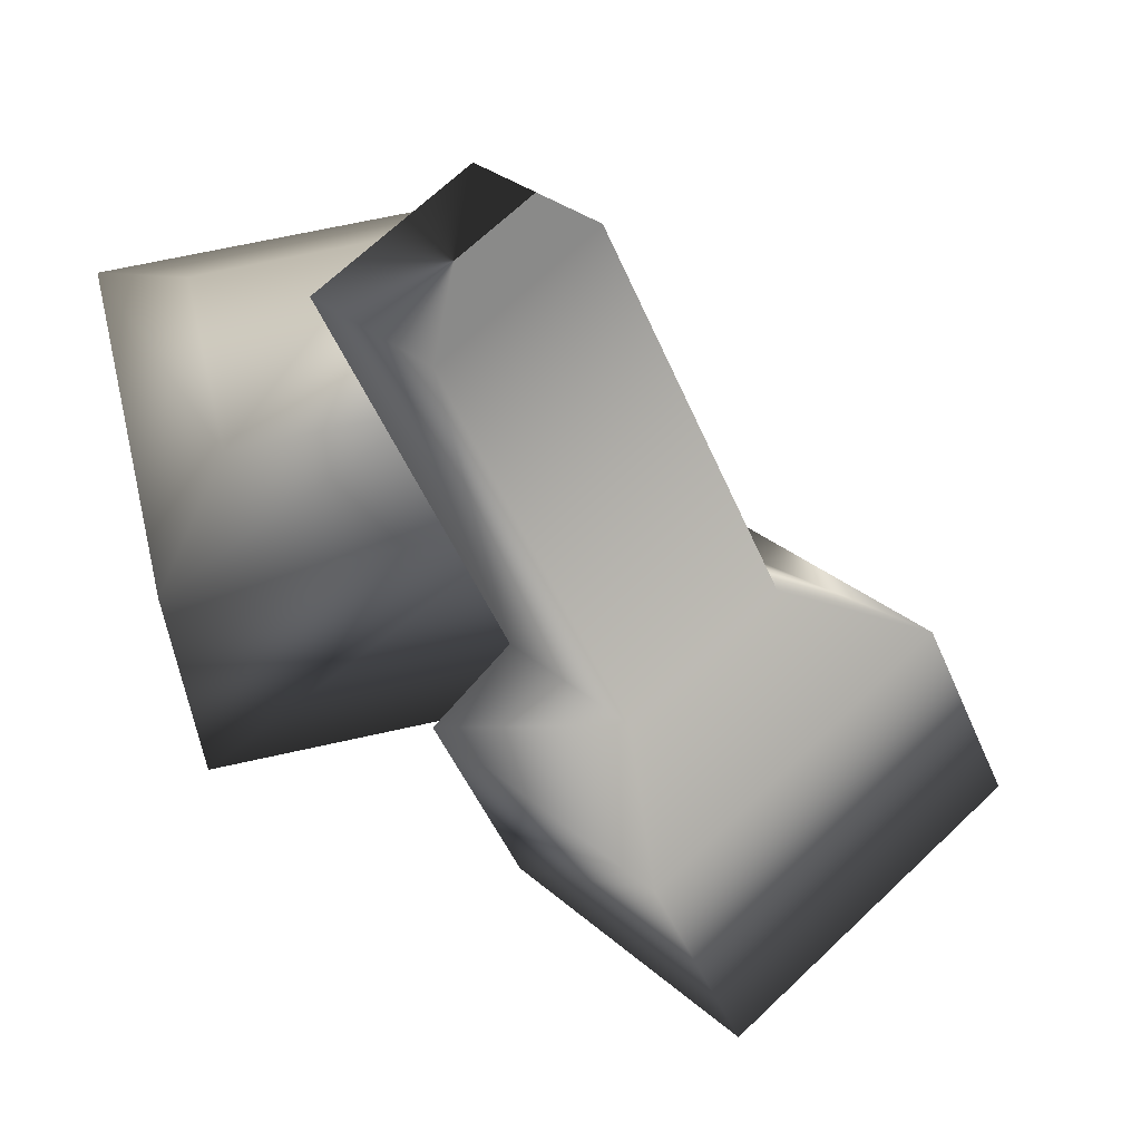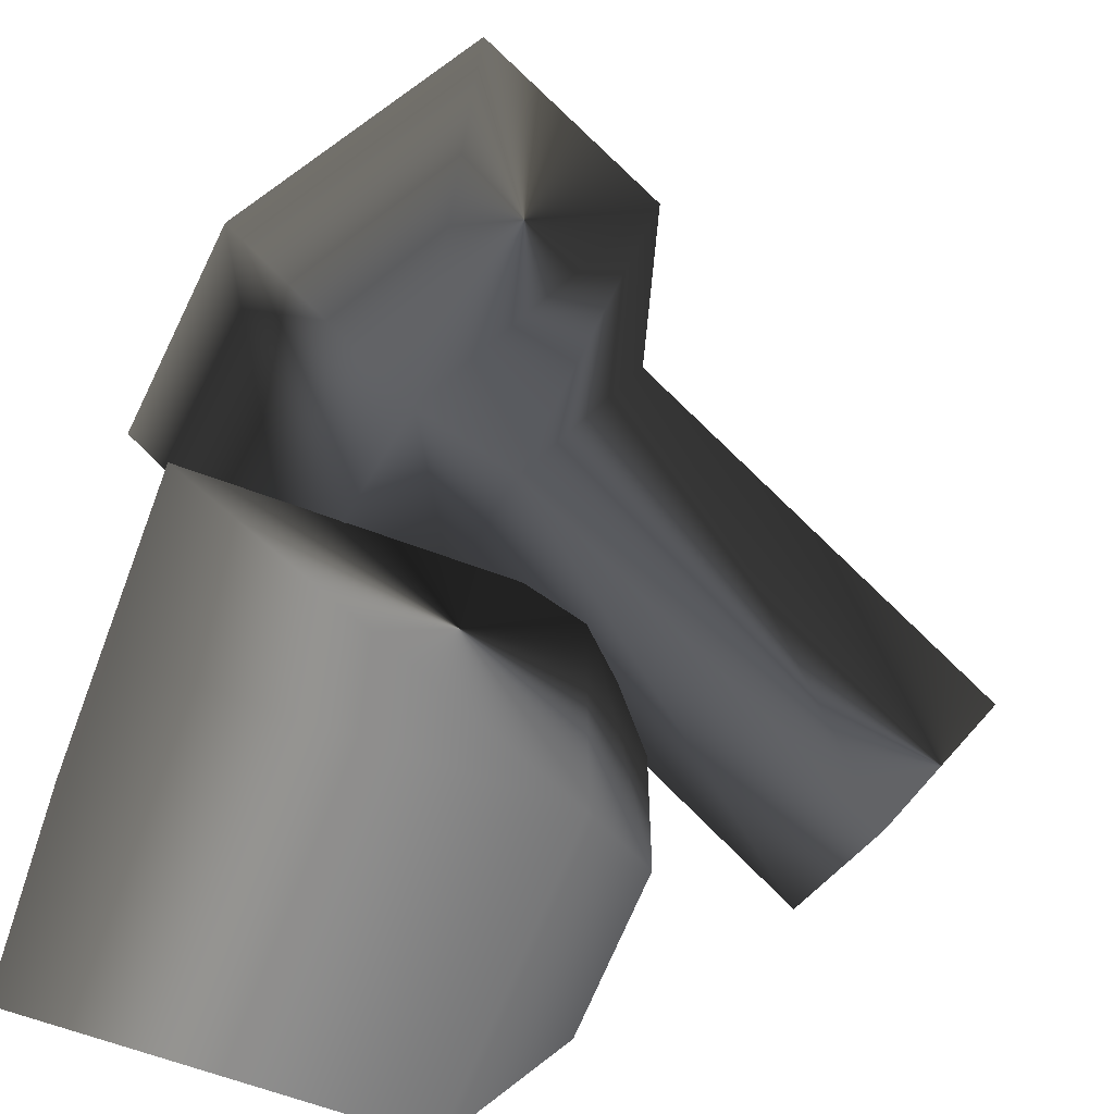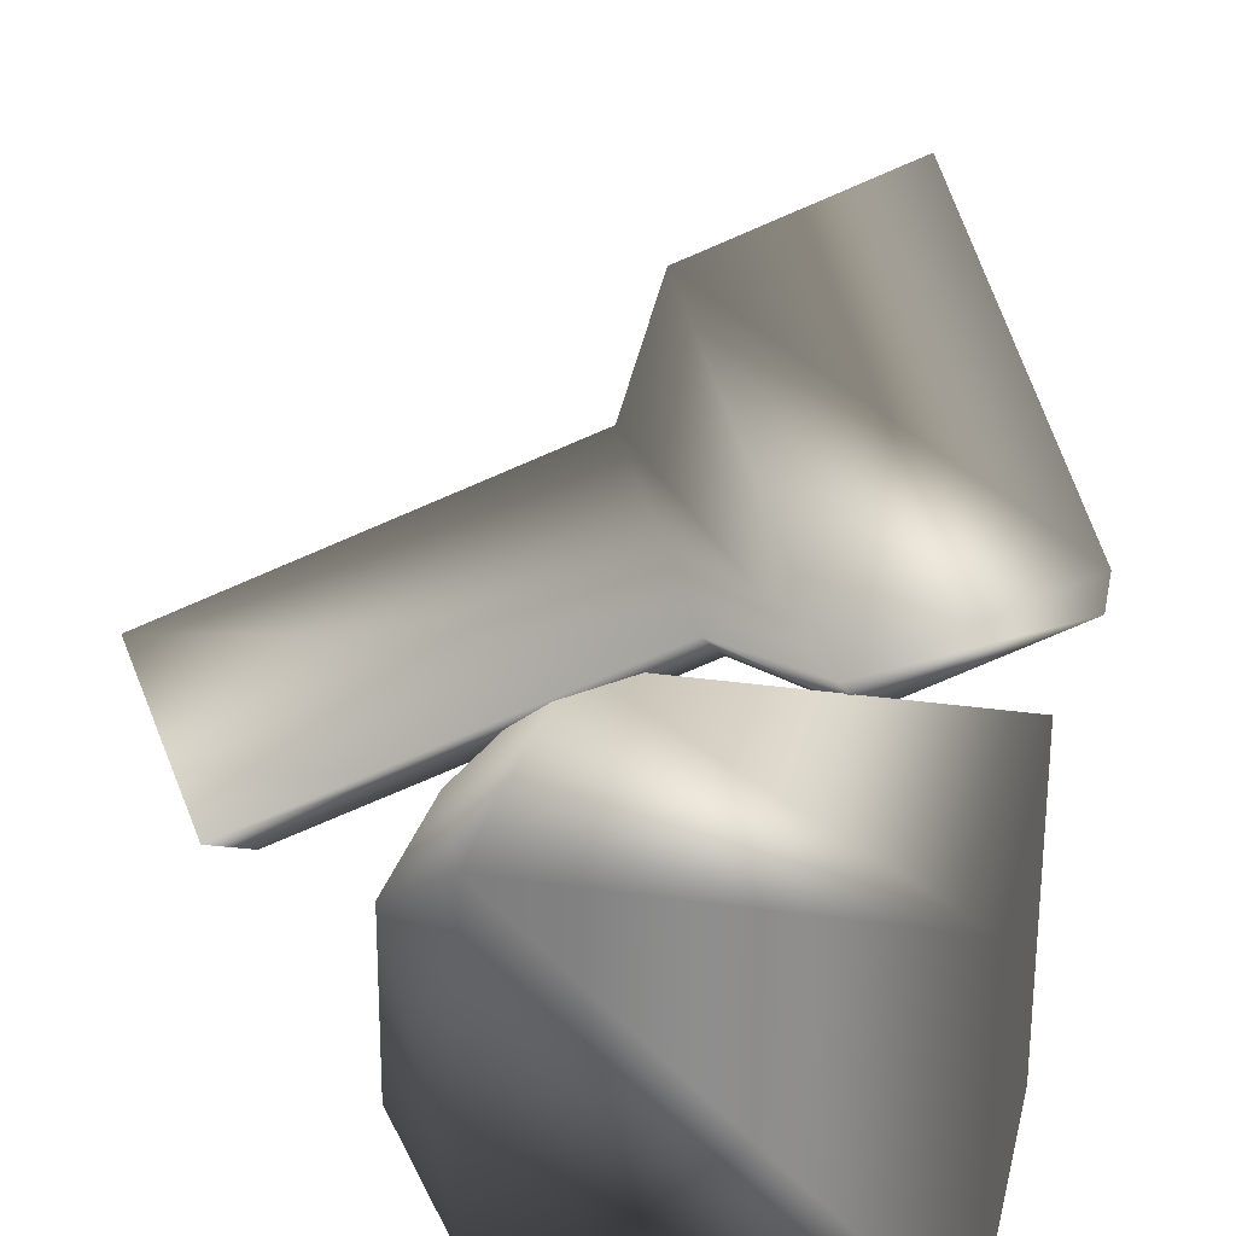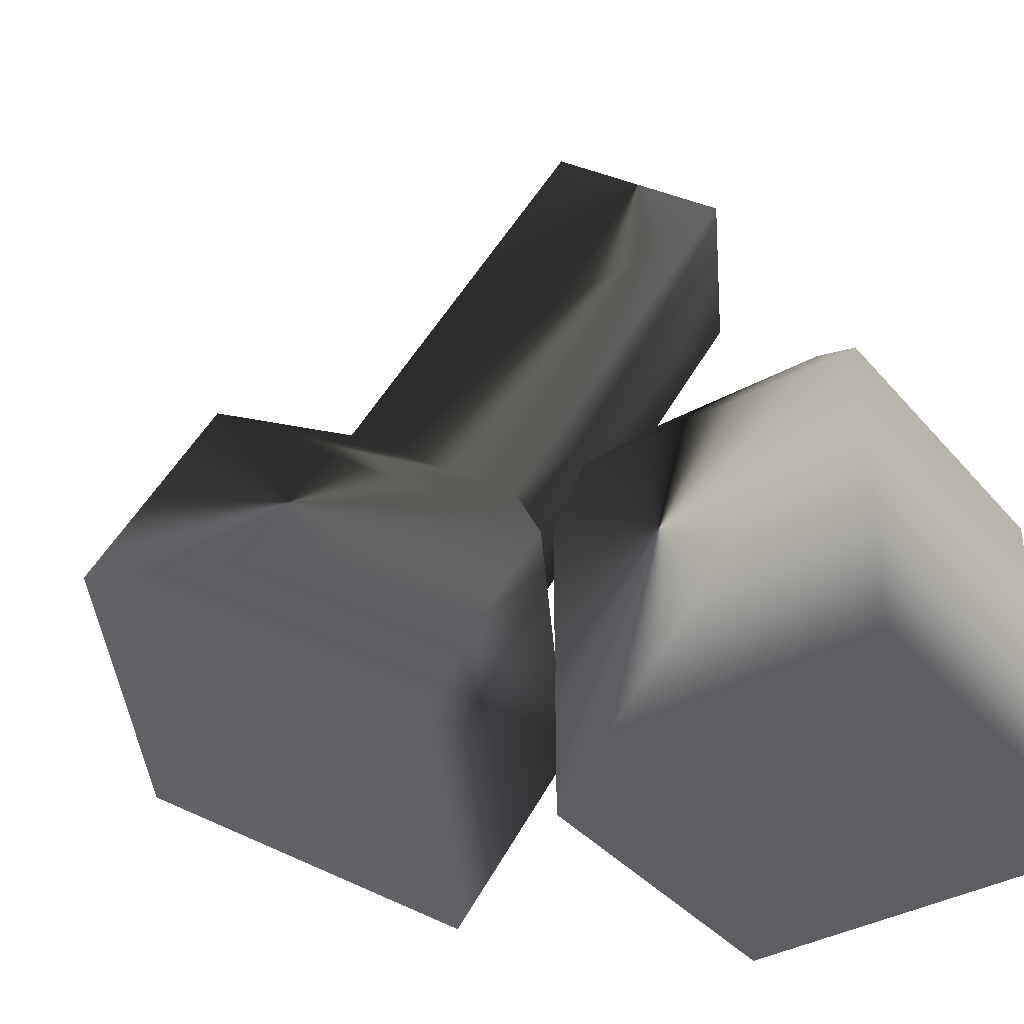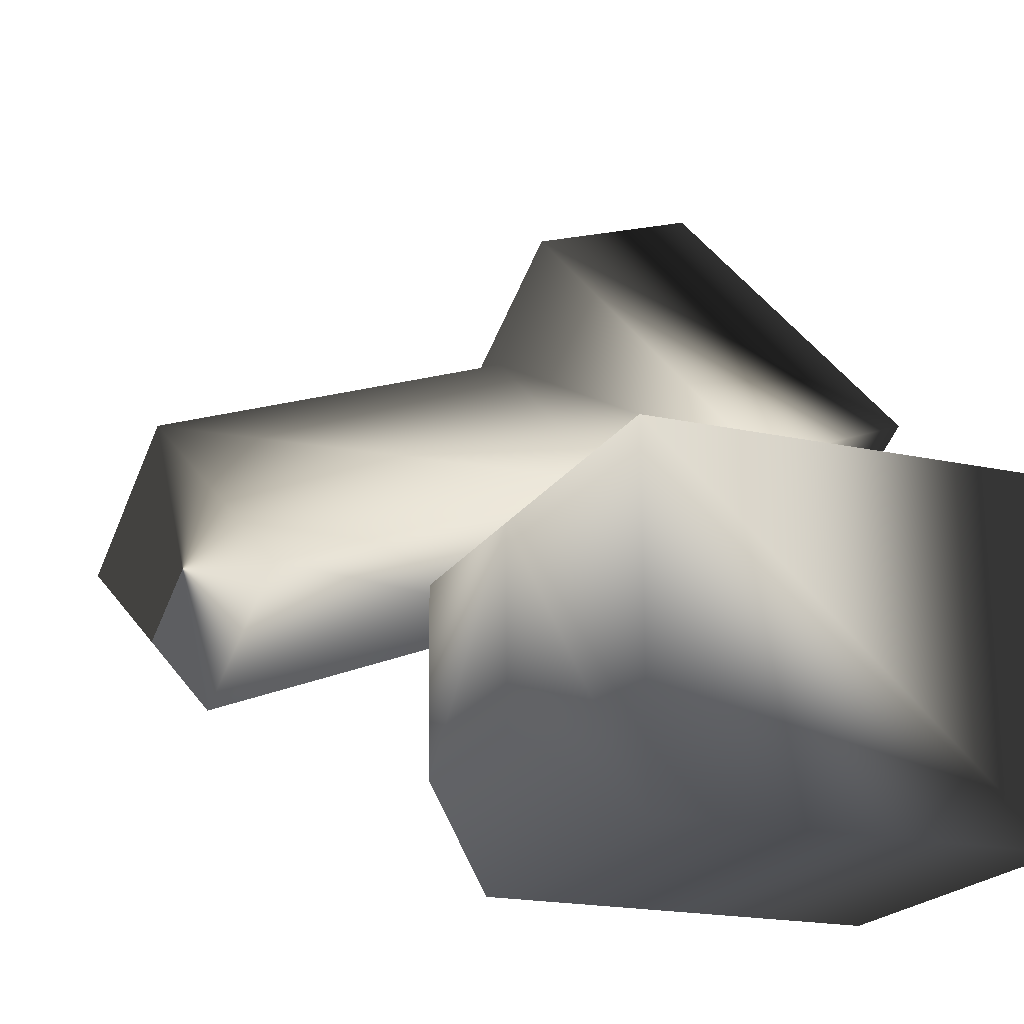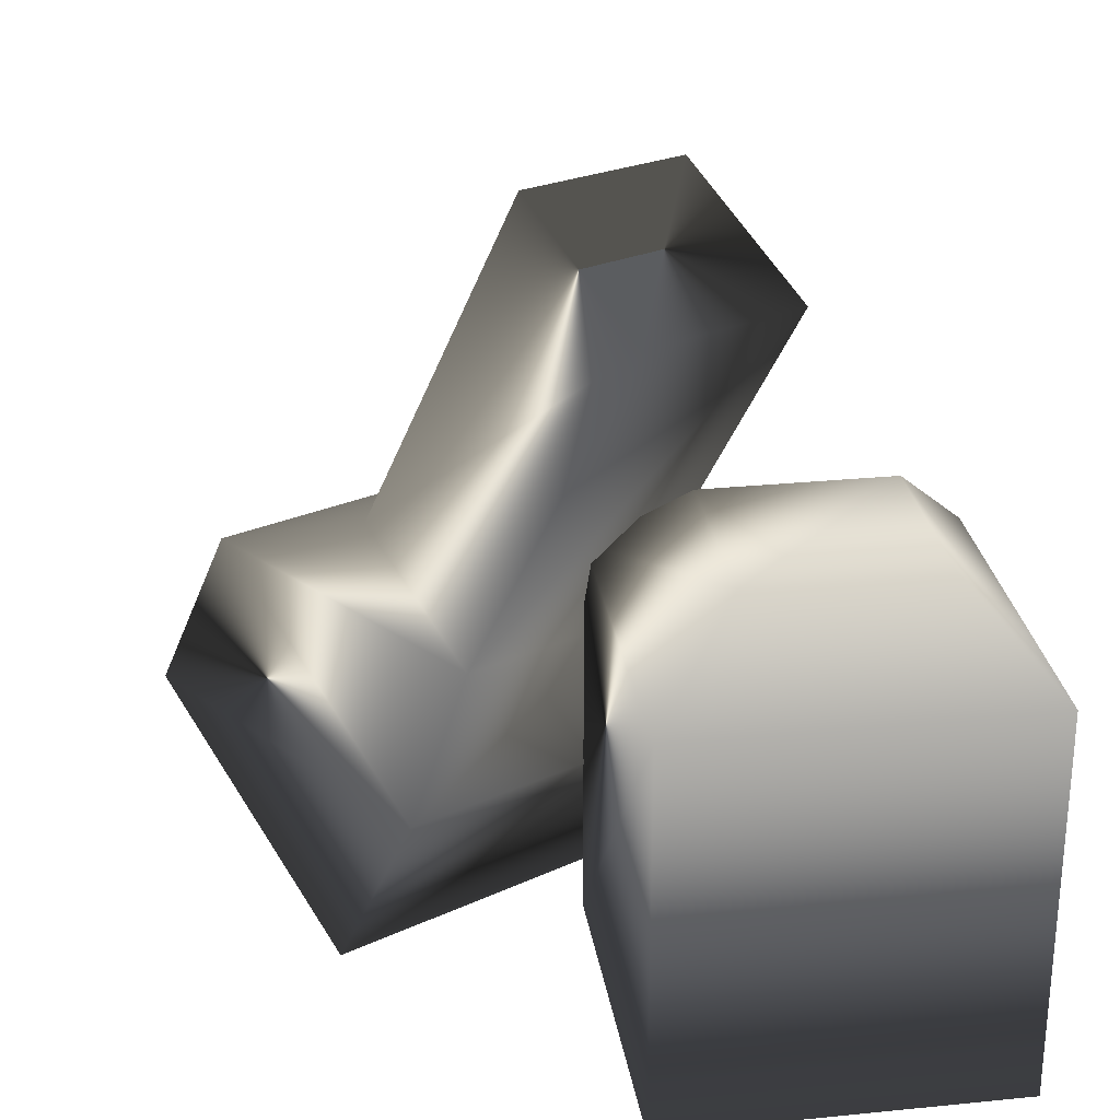
<metadata>
{"format":"obj","ext":"obj","renderer":"f3d","projection":"perspective","resolution":1024,"background":"white","views":[{"elev":63.3,"azim":167.8,"up":"+Z"},{"elev":-63.8,"azim":-110.8,"up":"+Y"},{"elev":26.2,"azim":102.9,"up":"+Y"},{"elev":-37.6,"azim":-53.8,"up":"+Z"},{"elev":-19.1,"azim":67.4,"up":"+Y"},{"elev":27.7,"azim":-7.8,"up":"+Z"}]}
</metadata>
<code>
g
v  0.7068 -0.06411 -0.2828
v  0.717 -0.7381 -0.2828
v  0.04301 -0.7484 -0.2828
v  0.03272 -0.07439 -0.2828
v  0.1508 0.2343 -0.3608
v  -0.4236 -0.1166 -0.324
v  -0.717 0.3975 -0.001507
v  -0.1426 0.7484 -0.03836
v  0.717 -0.7381 0.4747
v  0.04301 -0.7484 0.4747
v  0.5549 -0.5809 0.6471
v  0.2002 -0.5863 0.6471
v  -0.03482 0.3132 0.4198
v  -0.3371 0.1286 0.4392
v  -0.01838 0.5844 0.3363
v  -0.5928 0.2335 0.3732
v  0.7068 -0.06411 0.4747
v  0.5495 -0.2262 0.6471
v  0.1196 0.0427 0.2501
v  0.275 0.07019 0.01388
v  0.03272 -0.07439 0.4747
v  0.1948 -0.2316 0.6471
v  -0.1827 -0.1419 0.2695
v  -0.2994 -0.2807 0.05073
v  0.2096 -0.009505 1.157
v  -0.09261 -0.1942 1.176
v  0.364 -0.2801 0.9872
v  0.06179 -0.4647 1.007
g (null)
f 1 2 3 4
f 5 6 7 8
f 9 10 3 2
f 11 12 10 9
f 13 14 26 25
f 15 16 14 13
f 8 7 16 15
f 17 9 2 1
f 18 11 9 17
f 19 13 25 27
f 20 15 13 19
f 5 8 15 20
f 21 17 1 4
f 22 18 17 21
f 23 19 27 28
f 24 20 19 23
f 6 5 20 24
f 10 21 4 3
f 12 22 21 10
f 14 23 28 26
f 16 24 23 14
f 7 6 24 16
f 18 22 12 11
f 28 27 25 26
g

</code>
